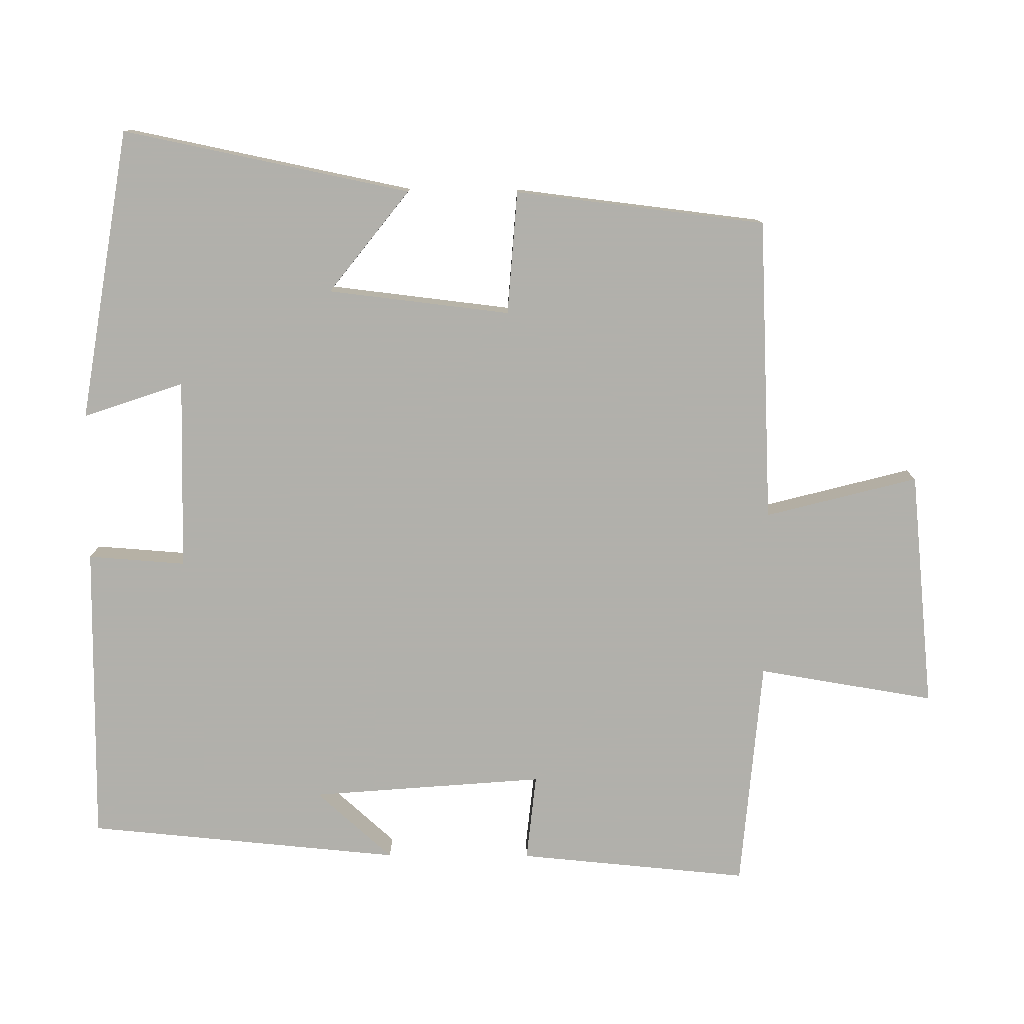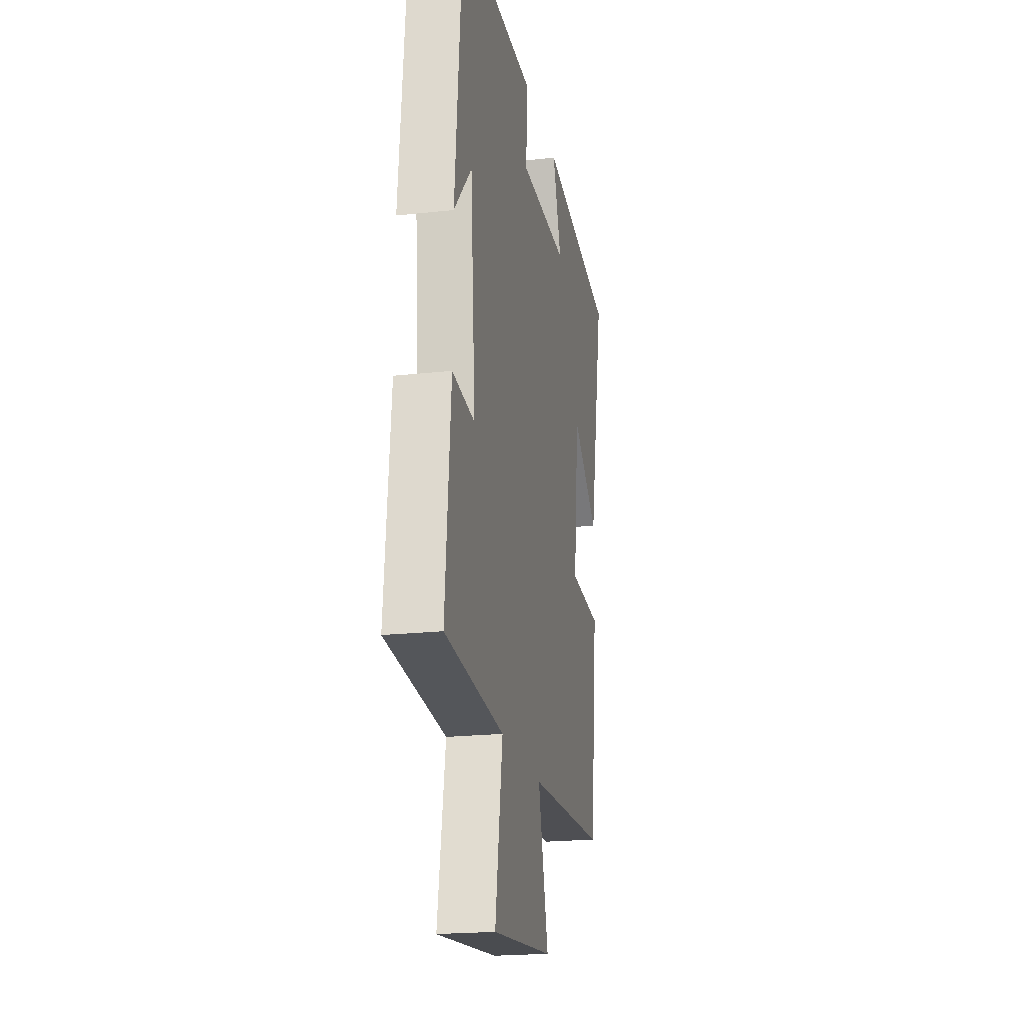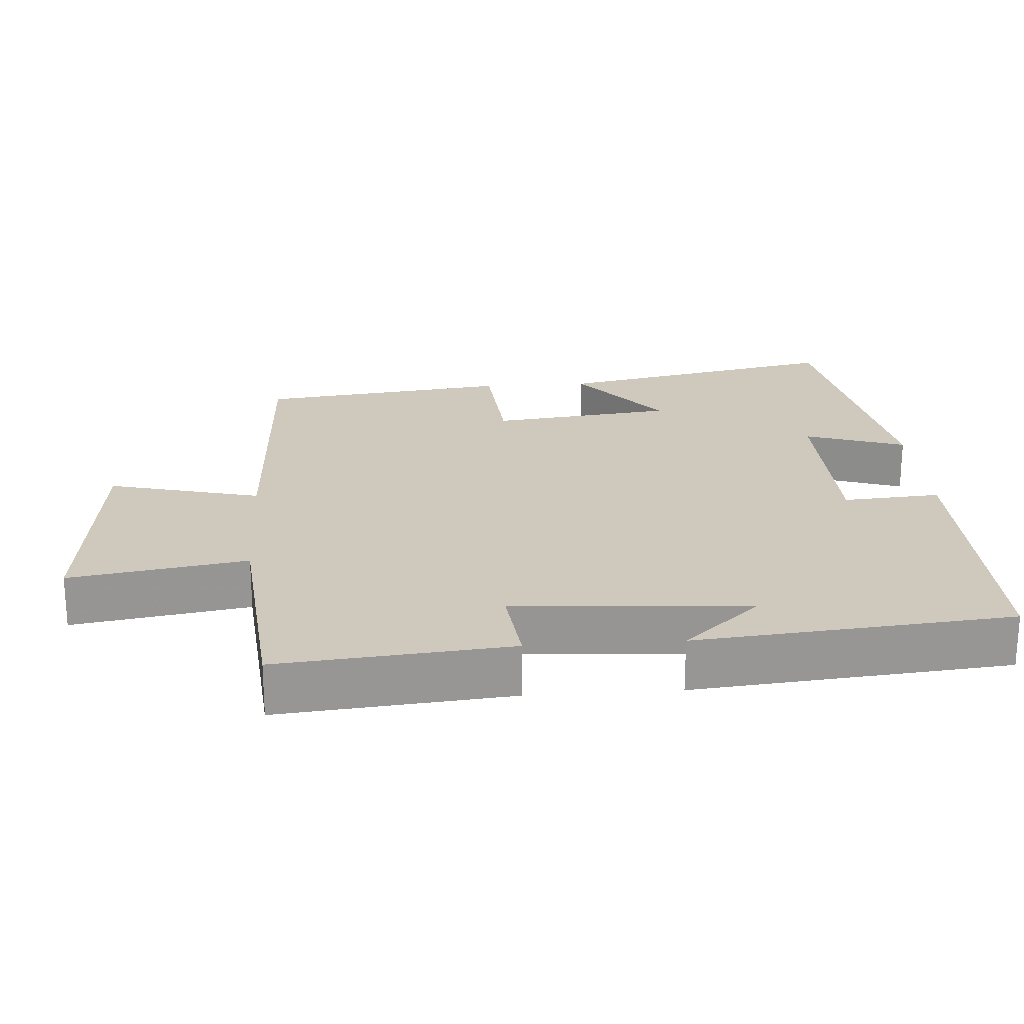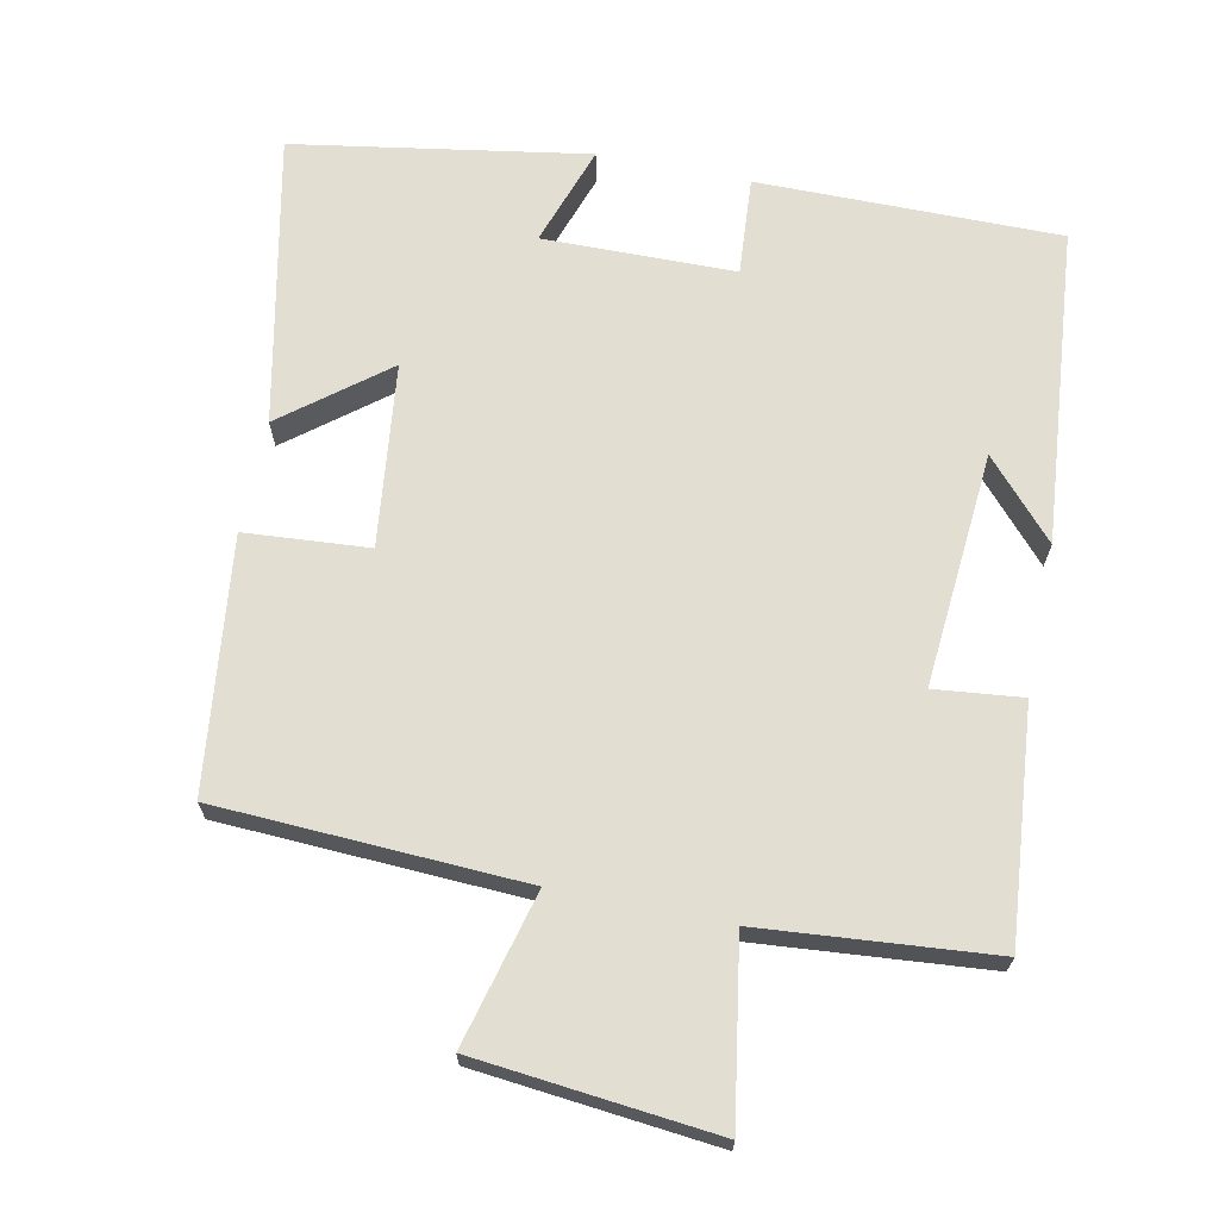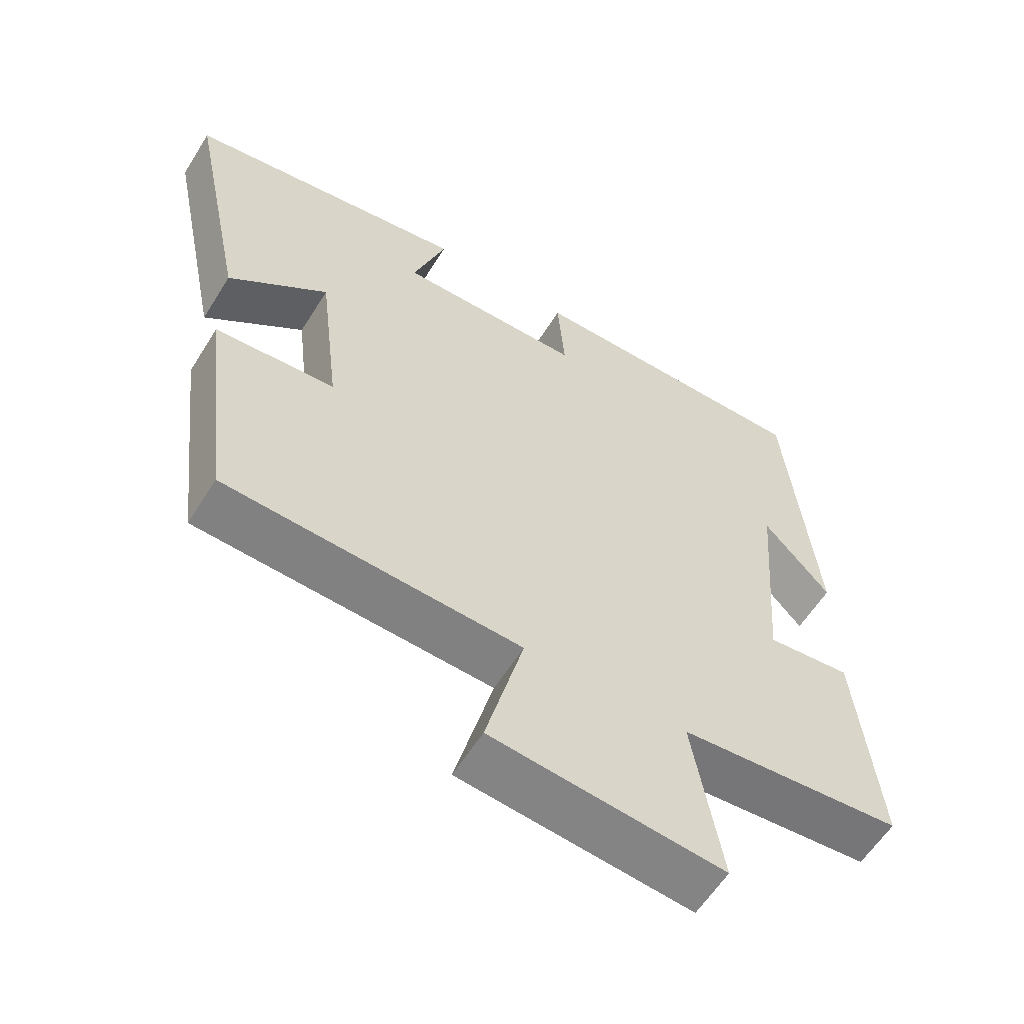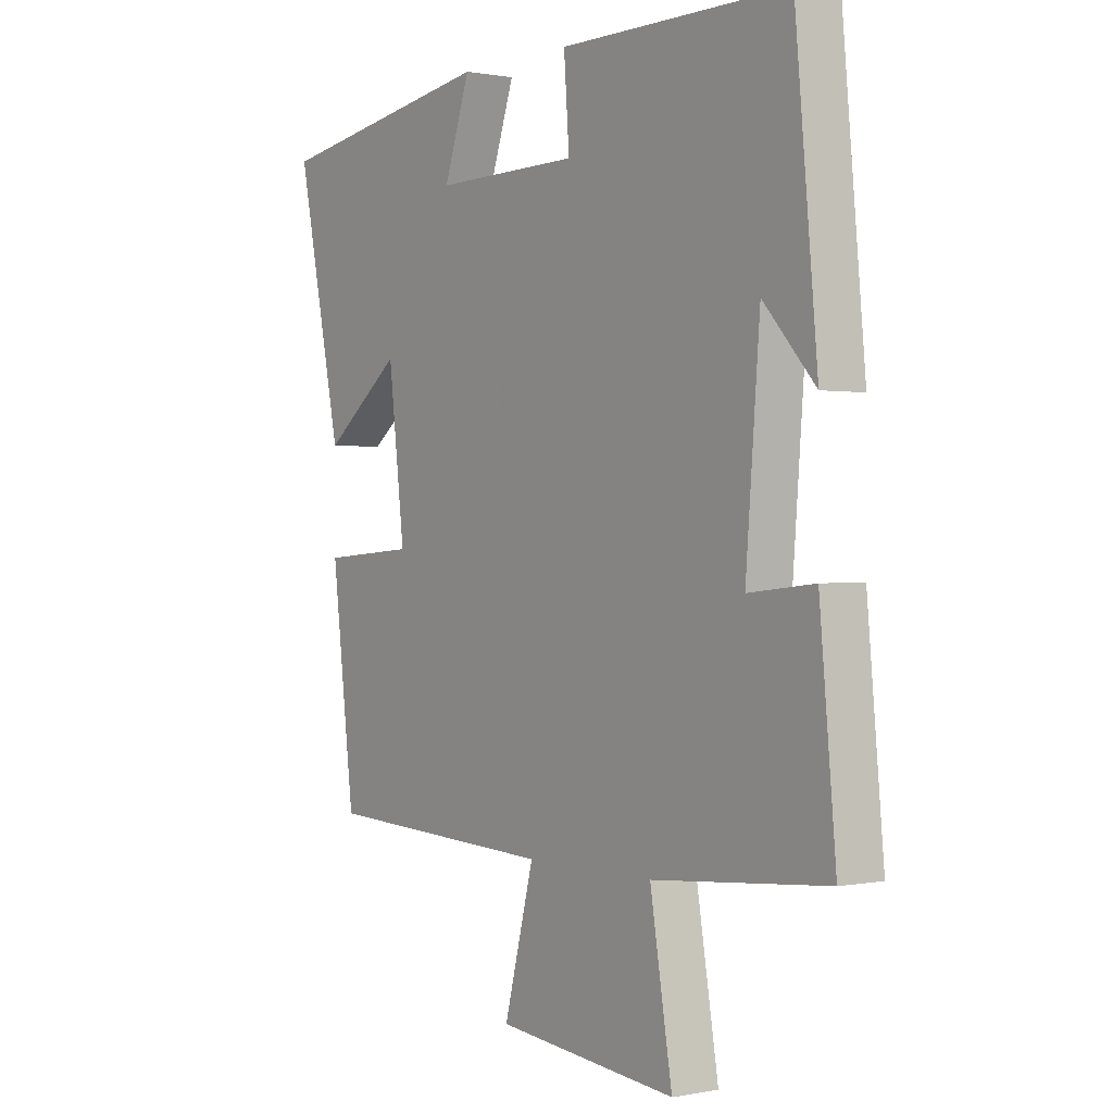
<metadata>
{"format":"obj","ext":"obj","renderer":"f3d","projection":"perspective","resolution":1024,"background":"white","views":[{"elev":-78.5,"azim":89.7,"up":"+Y"},{"elev":-20.8,"azim":-78.7,"up":"+Z"},{"elev":22.4,"azim":-94.1,"up":"+Y"},{"elev":67.9,"azim":-168.4,"up":"+Y"},{"elev":-59.2,"azim":148.2,"up":"+Z"},{"elev":0.5,"azim":-126.2,"up":"+Z"}]}
</metadata>
<code>
v 0.583 0.07 0.432
v 0.5 0.07 0.028
v 0.357 0.07 0.141
v 0.327 0.07 -0.115
v 0.5 0.07 -0.128
v 0.458 0.07 -0.48
v 0.031 0.07 -0.5
v 0.086 0.07 -0.714
v -0.248 0.07 -0.748
v -0.207 0.07 -0.5
v -0.53 0.07 -0.472
v -0.5 0.07 -0.148
v -0.378 0.07 -0.161
v -0.404 0.07 0.167
v -0.5 0.07 0.06
v -0.459 0.07 0.502
v -0.037 0.07 0.5
v -0.047 0.07 0.363
v 0.221 0.07 0.359
v 0.173 0.07 0.5
v 0.583 0 0.432
v 0.5 0 0.028
v 0.357 0 0.141
v 0.327 0 -0.115
v 0.5 0 -0.128
v 0.458 0 -0.48
v 0.031 0 -0.5
v 0.086 0 -0.714
v -0.248 0 -0.748
v -0.207 0 -0.5
v -0.53 0 -0.472
v -0.5 0 -0.148
v -0.378 0 -0.161
v -0.404 0 0.167
v -0.5 0 0.06
v -0.459 0 0.502
v -0.037 0 0.5
v -0.047 0 0.363
v 0.221 0 0.359
v 0.173 0 0.5
f 1 2 3
f 20 1 3
f 19 20 3
f 18 19 3 4
f 16 17 18
f 16 18 4
f 14 15 16
f 14 16 4
f 13 14 4
f 10 11 12 13
f 5 6 7
f 4 5 7
f 13 4 7
f 10 13 7
f 7 8 9 10
f 23 22 21
f 23 21 40
f 23 40 39
f 24 23 39 38
f 38 37 36
f 24 38 36
f 36 35 34
f 24 36 34
f 24 34 33
f 33 32 31 30
f 27 26 25
f 27 25 24
f 27 24 33
f 27 33 30
f 30 29 28 27
f 1 21 22 2
f 2 22 23 3
f 3 23 24 4
f 4 24 25 5
f 5 25 26 6
f 6 26 27 7
f 7 27 28 8
f 8 28 29 9
f 9 29 30 10
f 10 30 31 11
f 11 31 32 12
f 12 32 33 13
f 13 33 34 14
f 14 34 35 15
f 15 35 36 16
f 16 36 37 17
f 17 37 38 18
f 18 38 39 19
f 19 39 40 20
f 20 40 21 1

</code>
